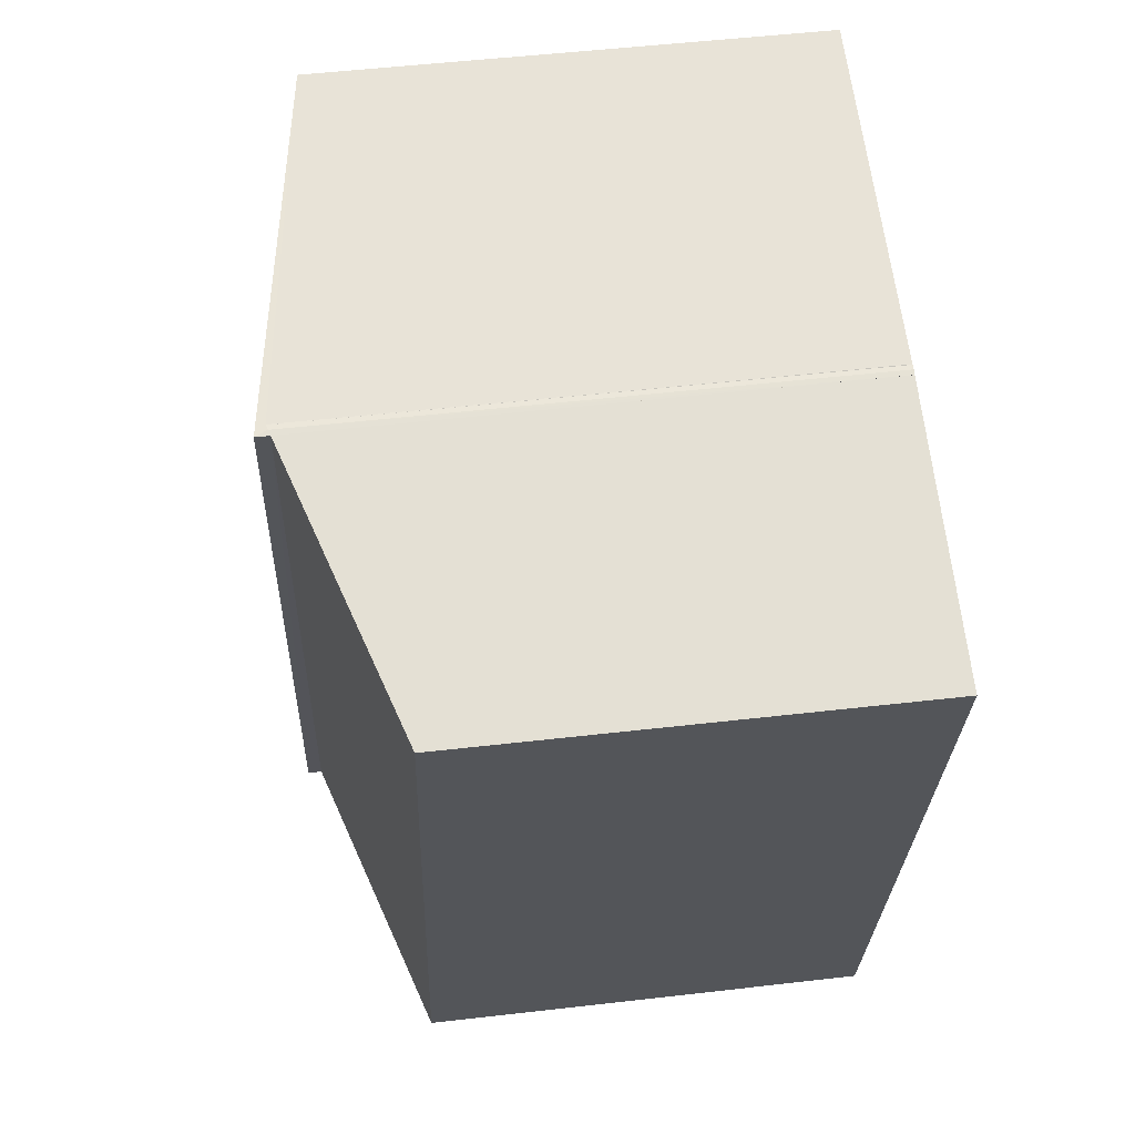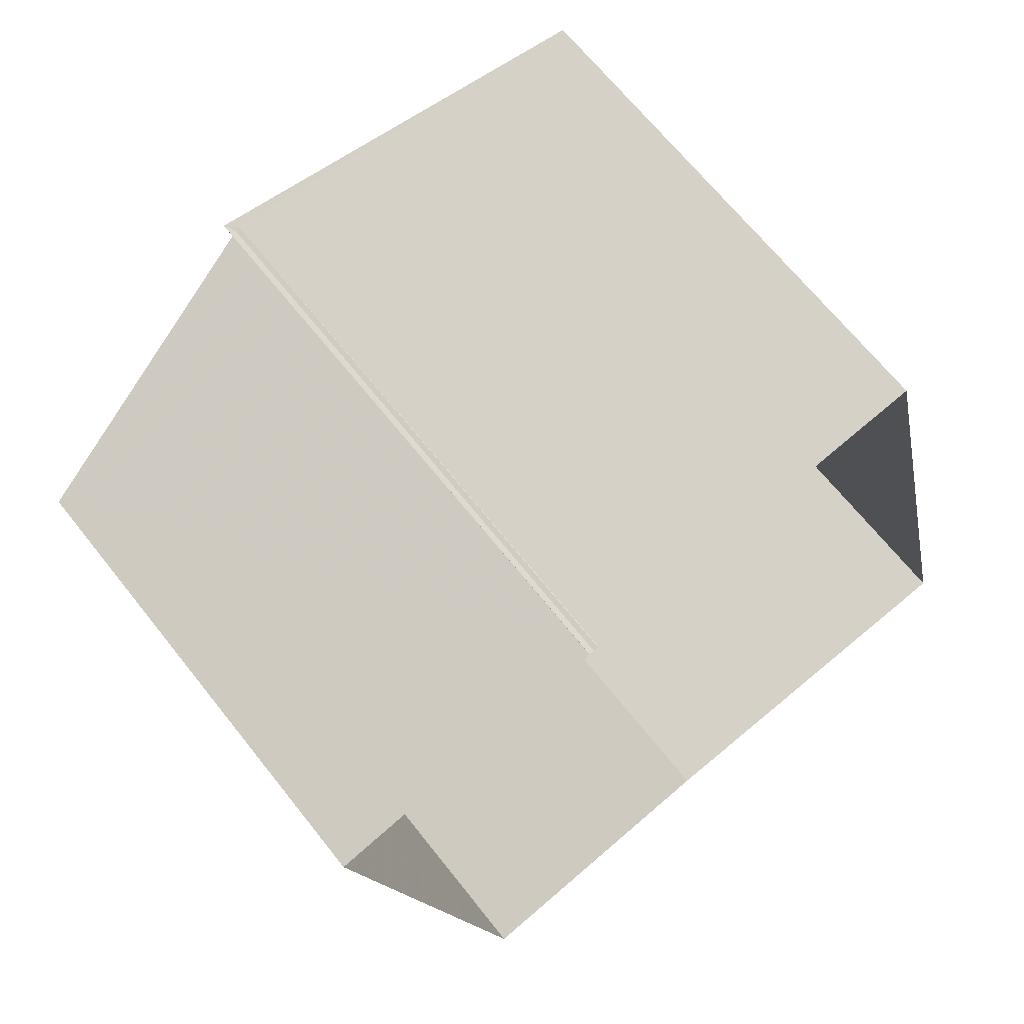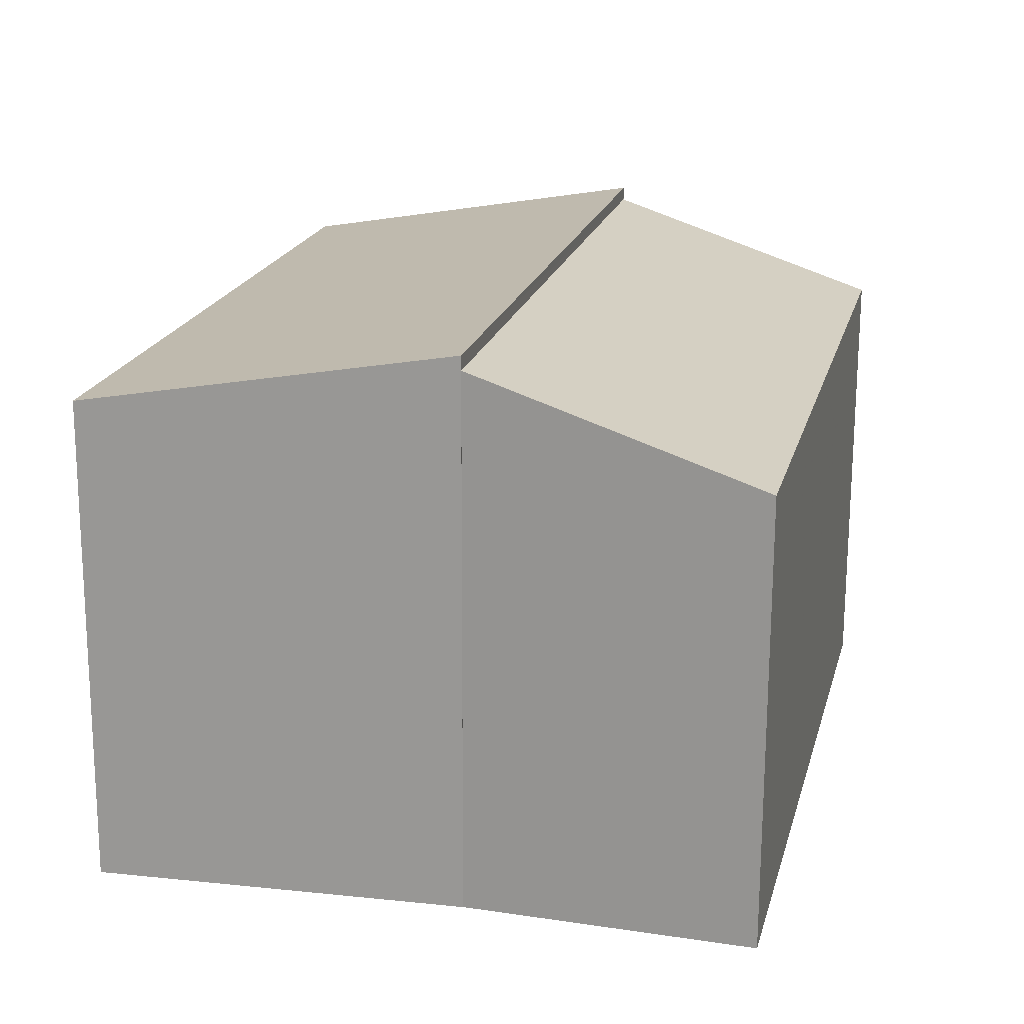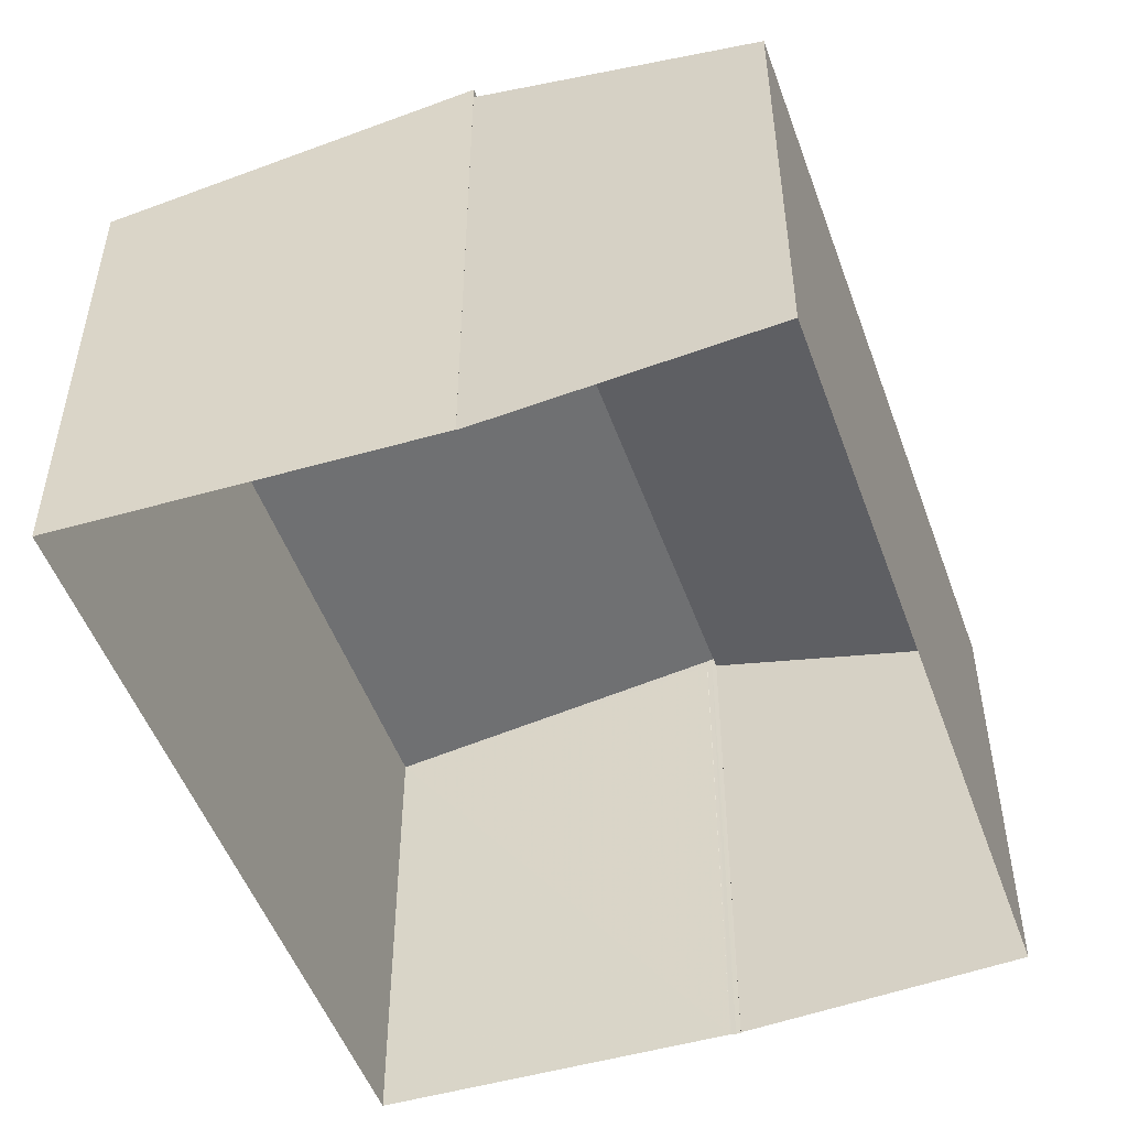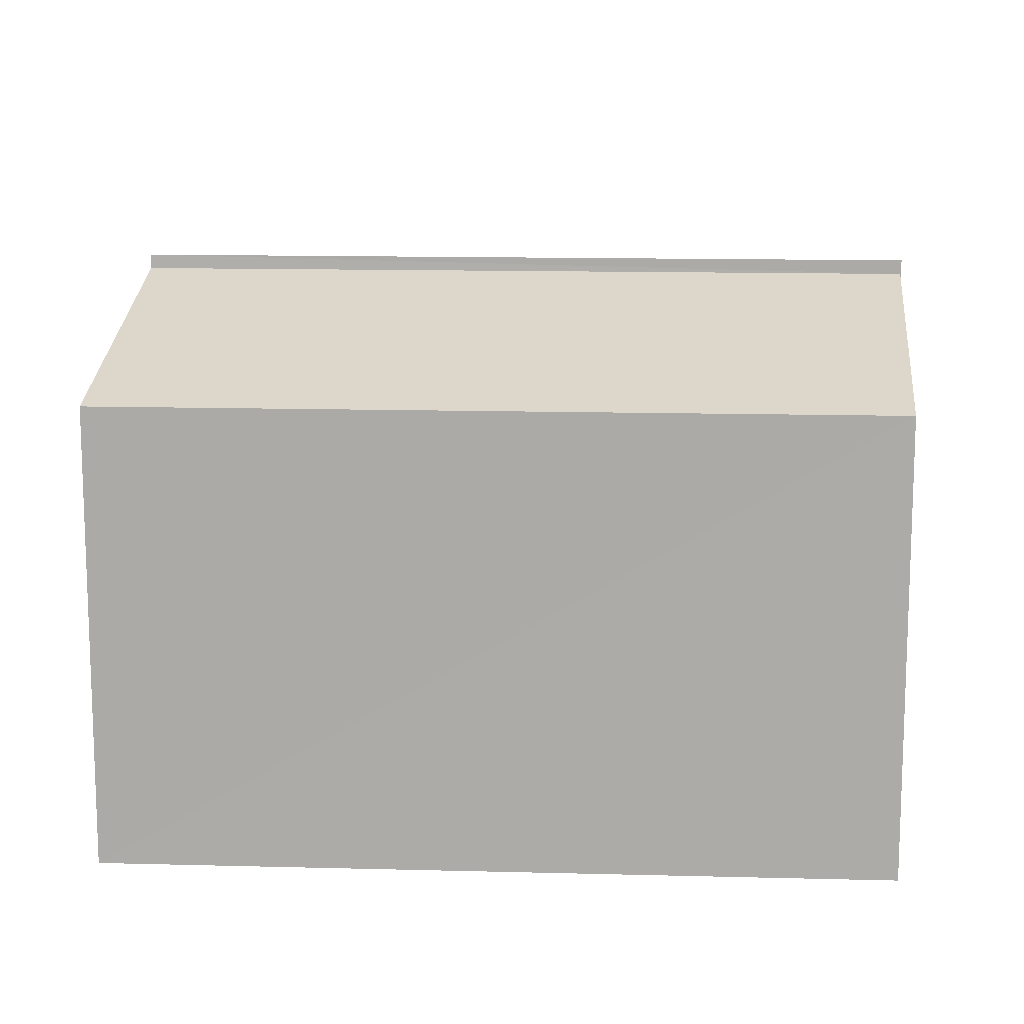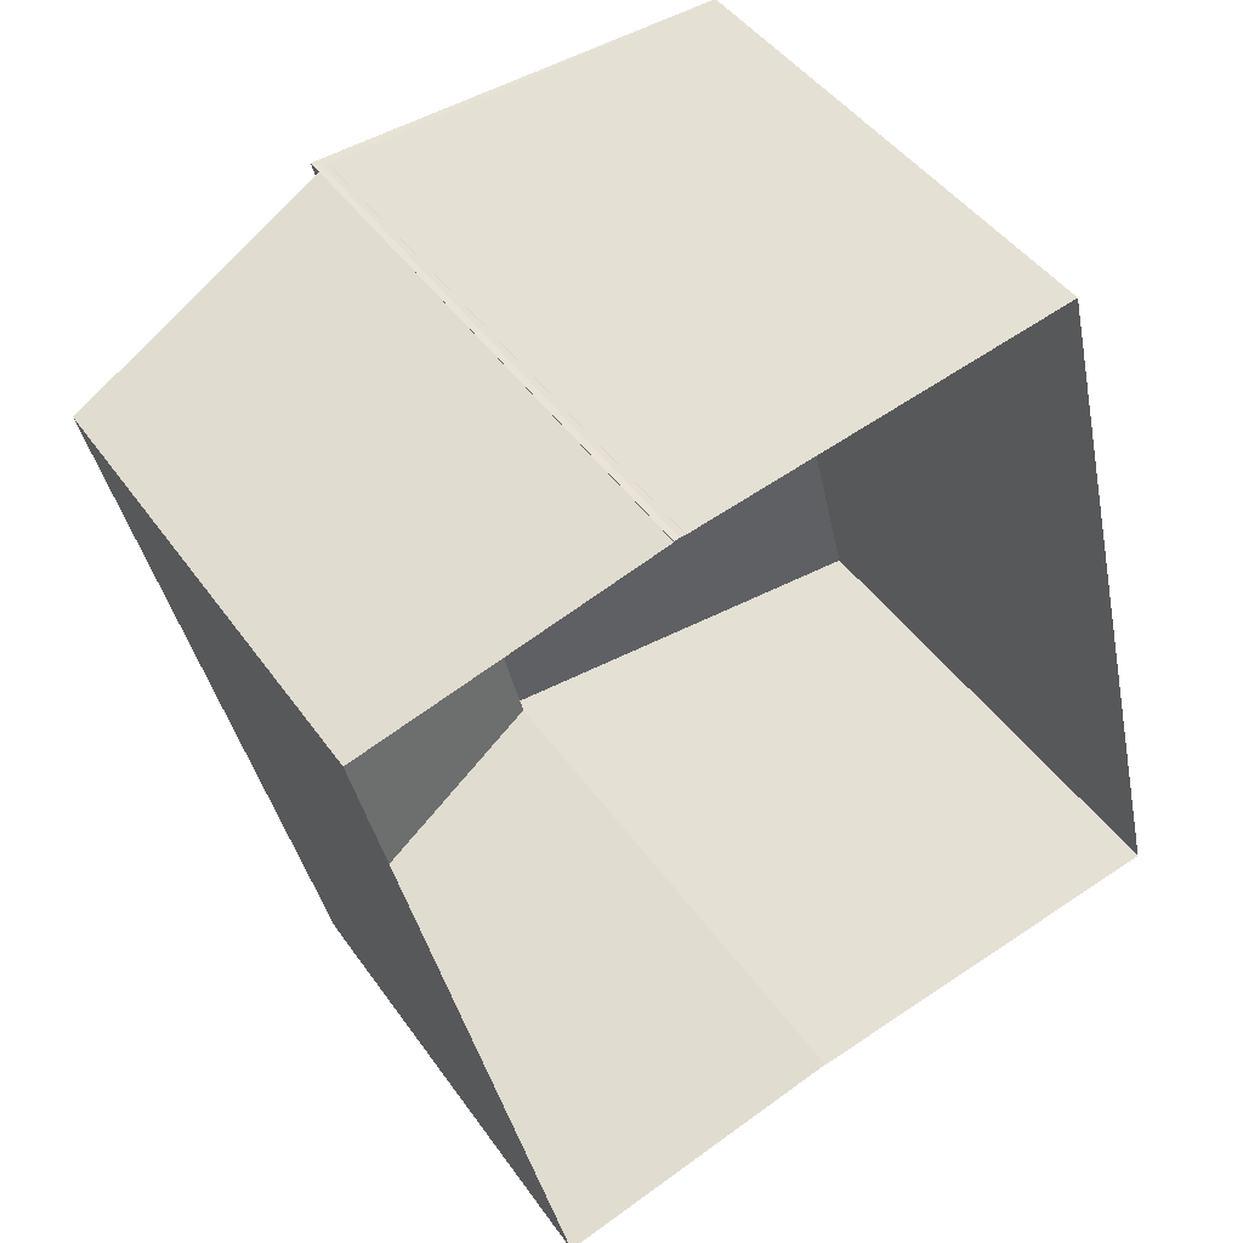
<metadata>
{"format":"obj","ext":"obj","renderer":"f3d","projection":"perspective","resolution":1024,"background":"white","views":[{"elev":51.2,"azim":82.8,"up":"+Y"},{"elev":66.7,"azim":141.7,"up":"+Y"},{"elev":-70.7,"azim":-0.2,"up":"+Y"},{"elev":-51.0,"azim":6.2,"up":"+Z"},{"elev":13.3,"azim":79.9,"up":"+Z"},{"elev":44.3,"azim":147.5,"up":"+Y"}]}
</metadata>
<code>
v -8.909e+04 -9.992e+04 6.331
v -8.909e+04 -9.992e+04 6.331
v -8.909e+04 -9.992e+04 6.331
v -8.909e+04 -9.992e+04 6.332
v -8.909e+04 -9.993e+04 6.333
v -8.91e+04 -9.993e+04 6.333
v -8.909e+04 -9.992e+04 6.331
v -8.909e+04 -9.992e+04 6.331
v -8.908e+04 -9.992e+04 6.331
v -8.909e+04 -9.993e+04 6.333
v -8.909e+04 -9.993e+04 6.333
v -8.909e+04 -9.993e+04 14.24
v -8.909e+04 -9.992e+04 13.33
v -8.91e+04 -9.993e+04 13.33
v -8.909e+04 -9.992e+04 14.24
v -8.909e+04 -9.992e+04 14.09
v -8.909e+04 -9.992e+04 14.07
v -8.909e+04 -9.992e+04 14.09
v -8.909e+04 -9.993e+04 14.05
v -8.909e+04 -9.993e+04 12.75
v -8.908e+04 -9.992e+04 12.75
v -8.909e+04 -9.992e+04 14.04
f 1 2 3
f 4 1 5
f 5 6 4
f 7 8 3
f 5 9 10
f 8 9 5
f 5 11 6
f 3 8 1
f 8 5 1
f 12 13 14
f 12 15 13
f 16 17 18
f 19 20 21
f 22 19 21
f 4 13 1
f 3 17 7
f 16 13 15
f 1 13 16
f 17 16 15
f 7 17 15
f 1 18 2
f 1 16 18
f 13 4 6
f 14 13 6
f 17 2 18
f 17 3 2
f 7 22 8
f 19 11 5
f 19 12 11
f 15 22 7
f 12 22 15
f 12 19 22
f 21 10 9
f 21 20 10
f 8 21 9
f 8 22 21
f 5 10 20
f 19 5 20
f 11 14 6
f 11 12 14

</code>
